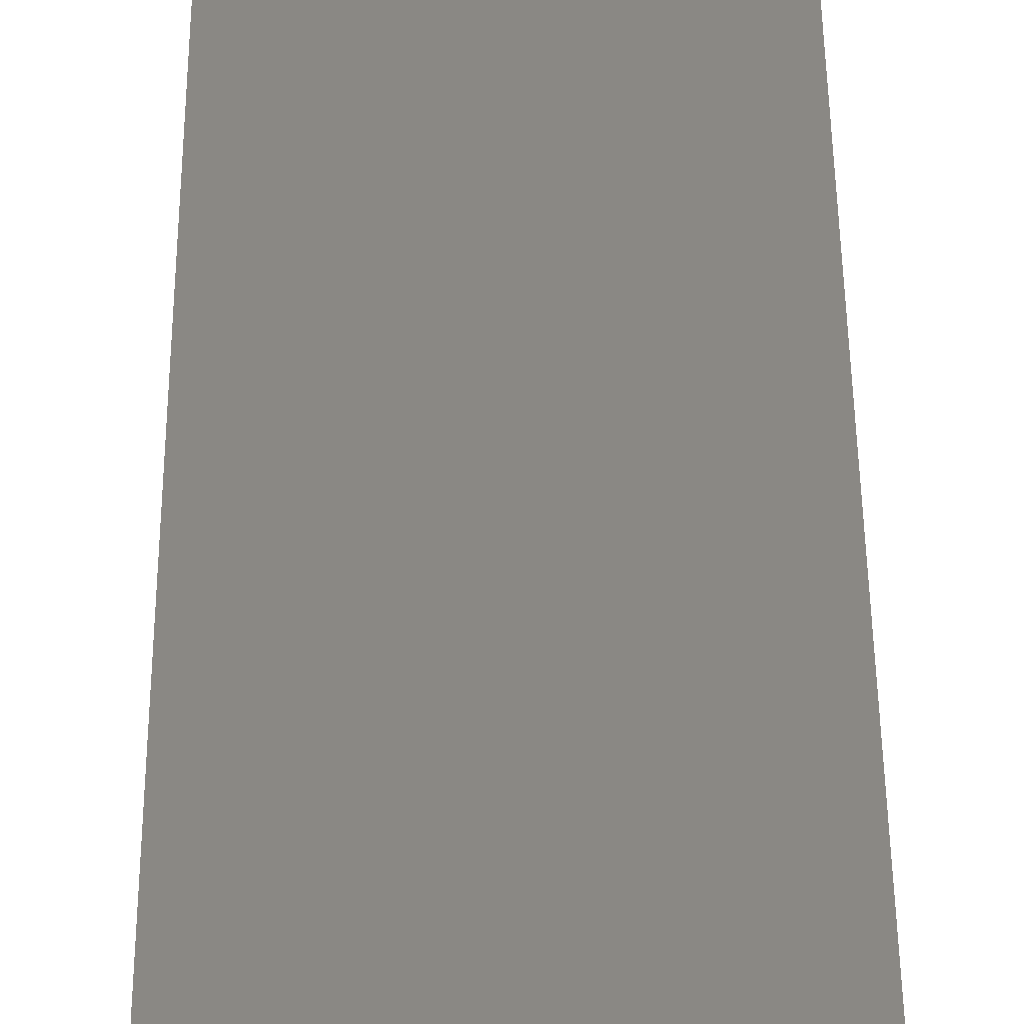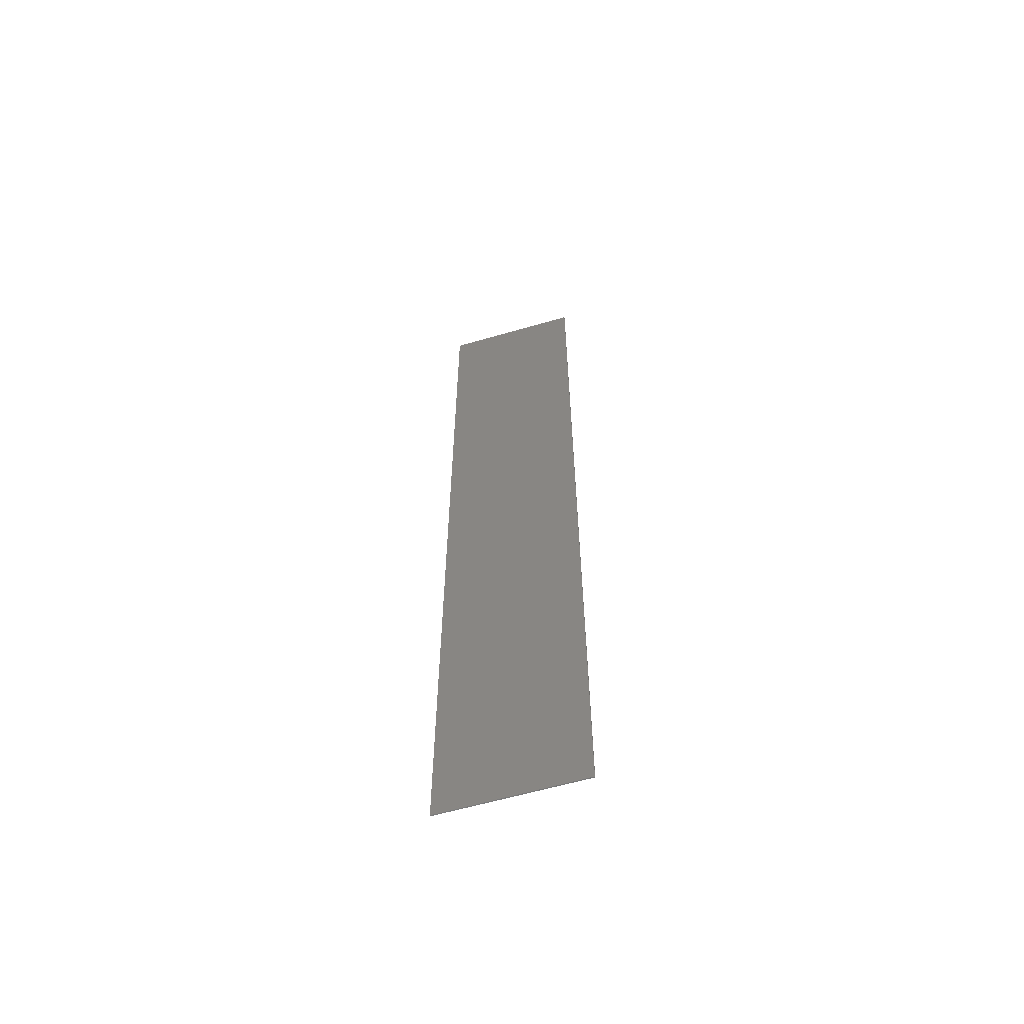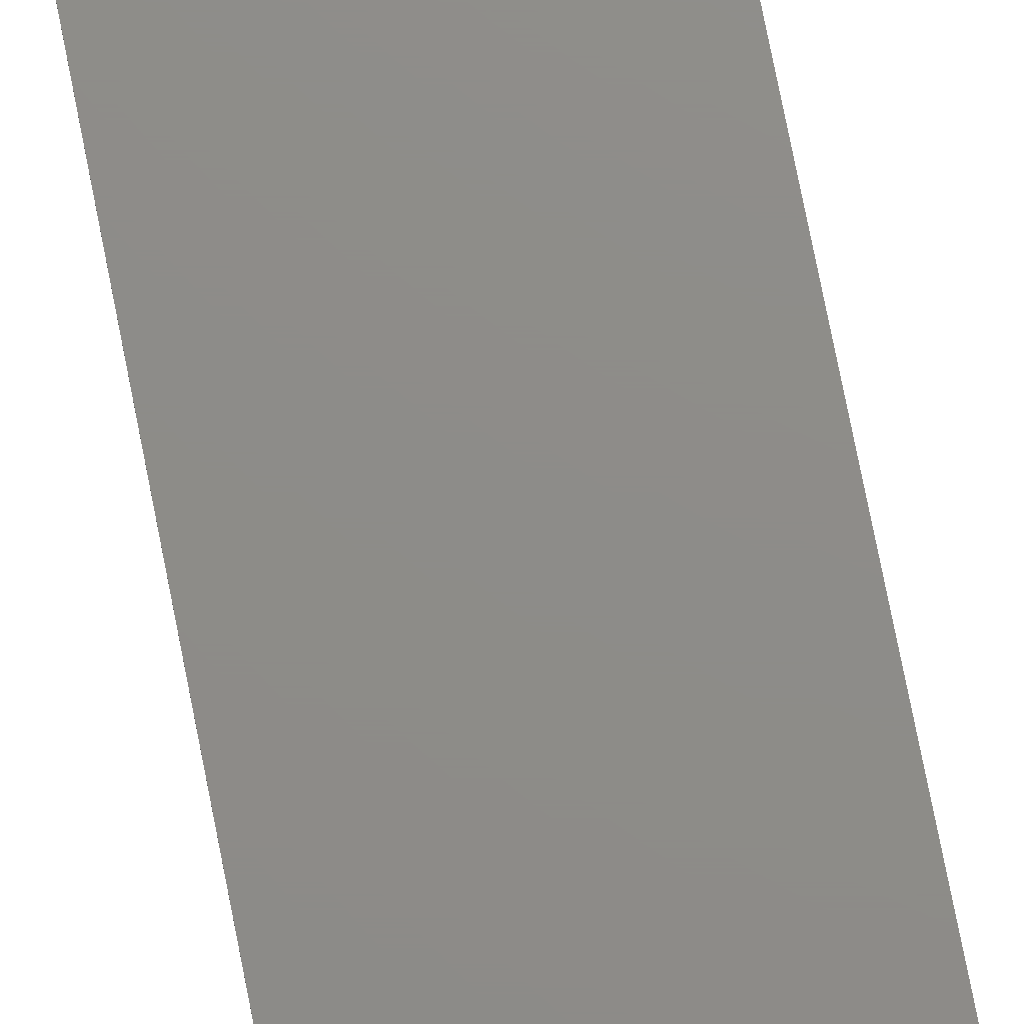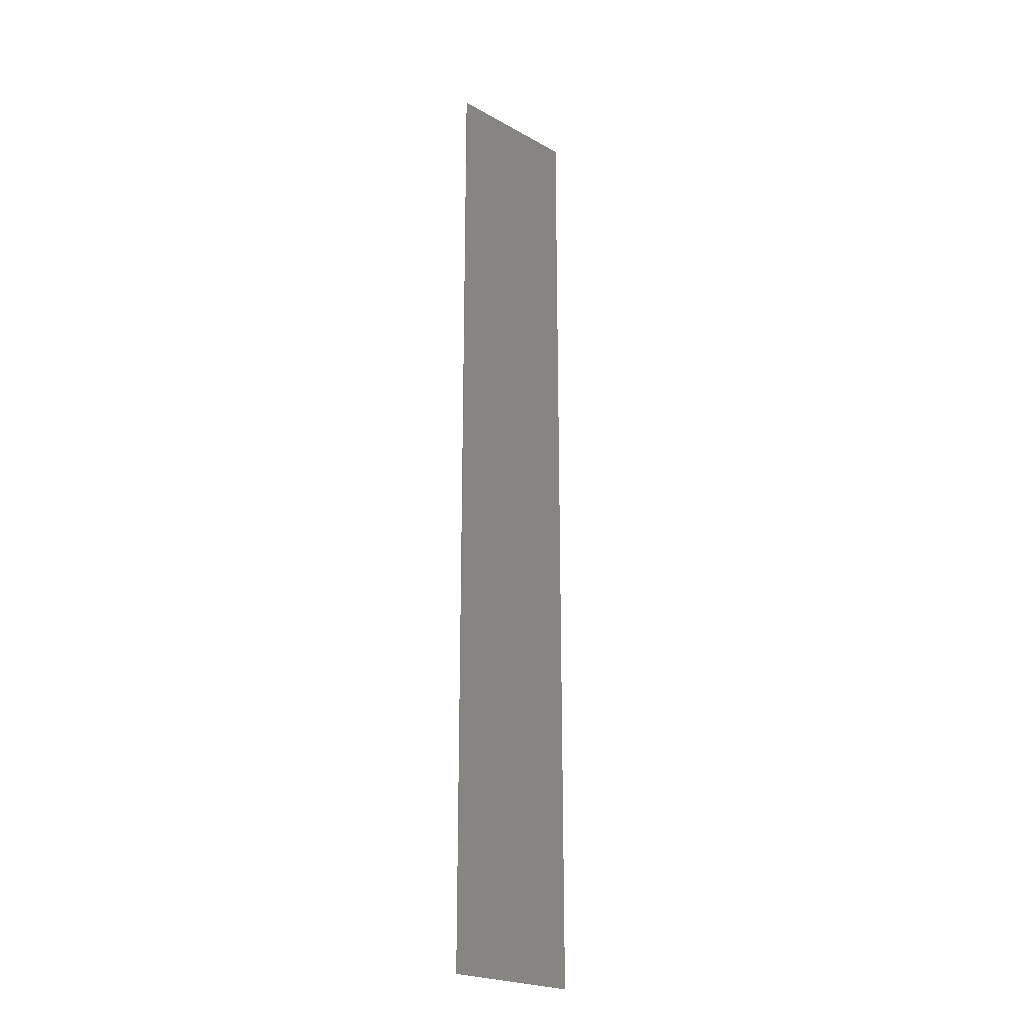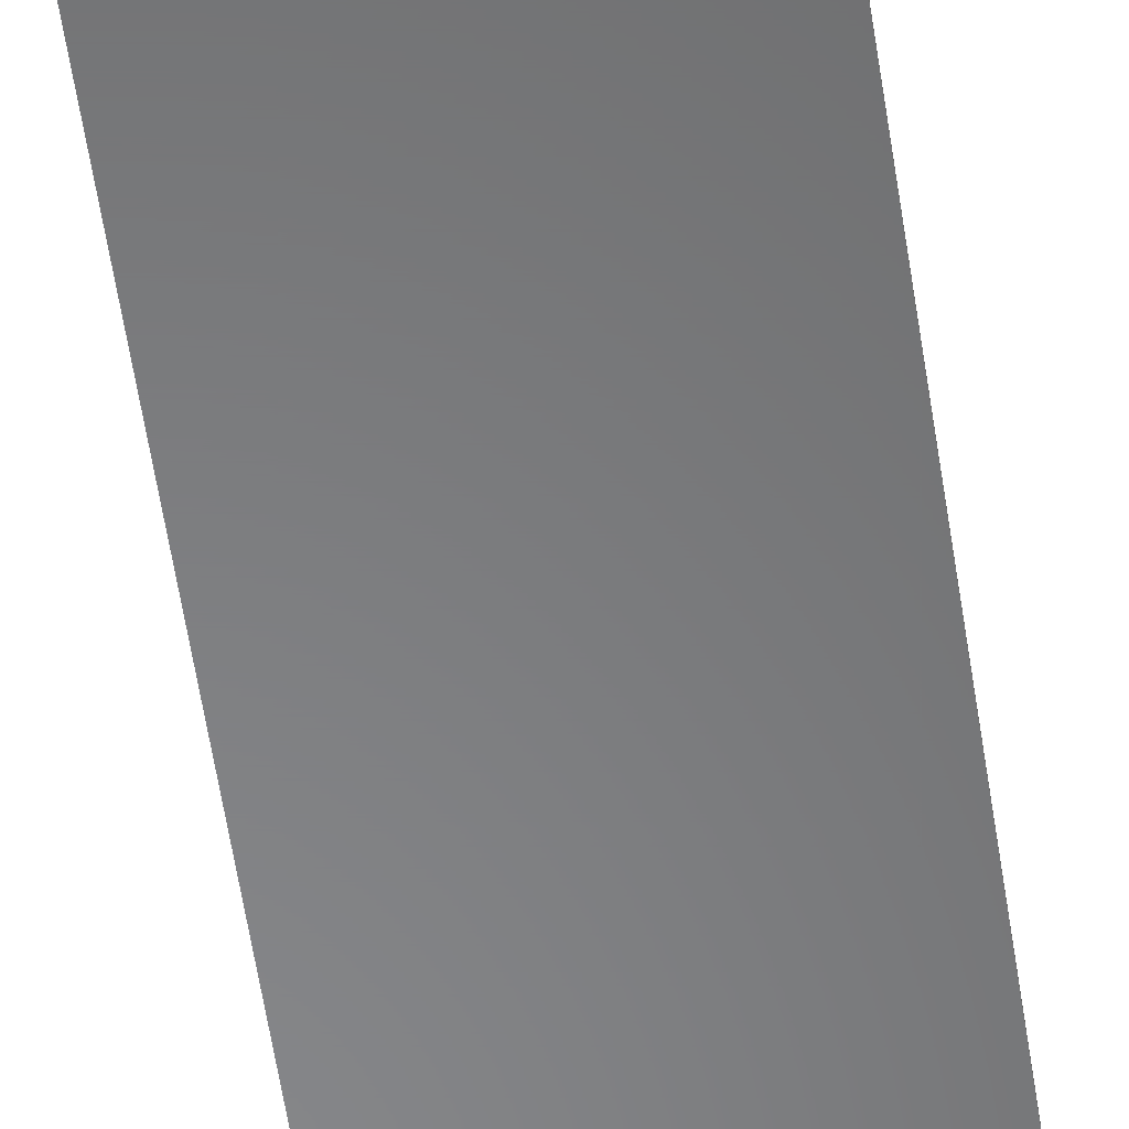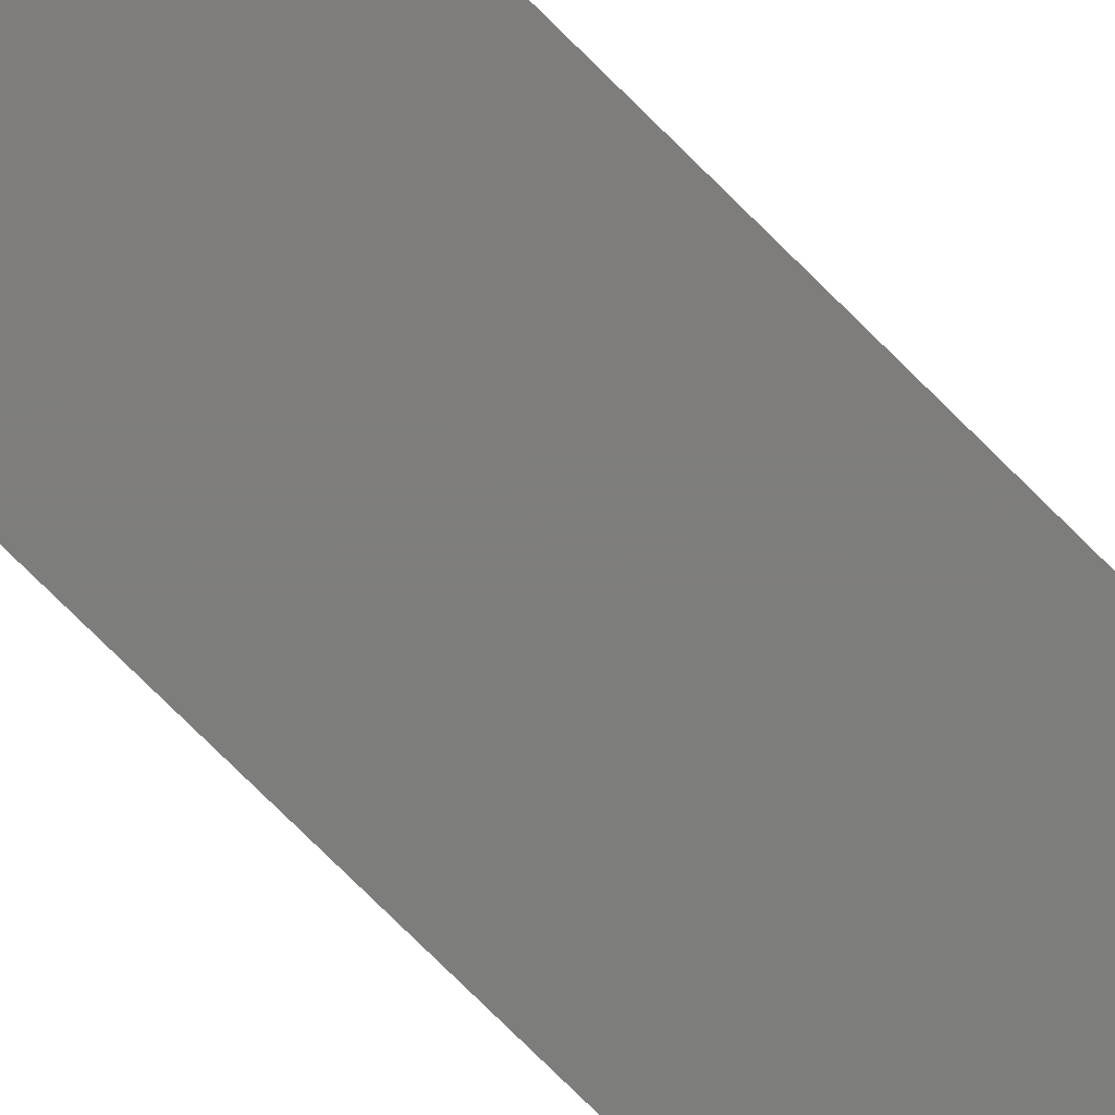
<metadata>
{"format":"stl","ext":"stl","renderer":"f3d","projection":"perspective","resolution":1024,"background":"white","views":[{"elev":27.6,"azim":179.7,"up":"+Z"},{"elev":-61.3,"azim":16.4,"up":"+Y"},{"elev":74.7,"azim":-11.1,"up":"+Z"},{"elev":-23.1,"azim":-43.3,"up":"+Y"},{"elev":-54.5,"azim":-171.7,"up":"+Z"},{"elev":-76.8,"azim":45.3,"up":"+Z"}]}
</metadata>
<code>
# stl→obj: 8 verts, 12 faces
v 0.02434 -0.3977 0.3864
v 0.02434 0.5264 0.3864
v 0.02434 0.5264 0.3854
v 0.02434 -0.3977 0.3854
v 0.1585 -0.3977 0.3854
v 0.1585 -0.3977 0.3864
v 0.1585 0.5264 0.3854
v 0.1585 0.5264 0.3864
f 1 2 3
f 1 3 4
f 5 6 1
f 5 1 4
f 5 4 3
f 5 3 7
f 8 2 1
f 8 1 6
f 8 6 5
f 8 5 7
f 8 7 3
f 8 3 2

</code>
